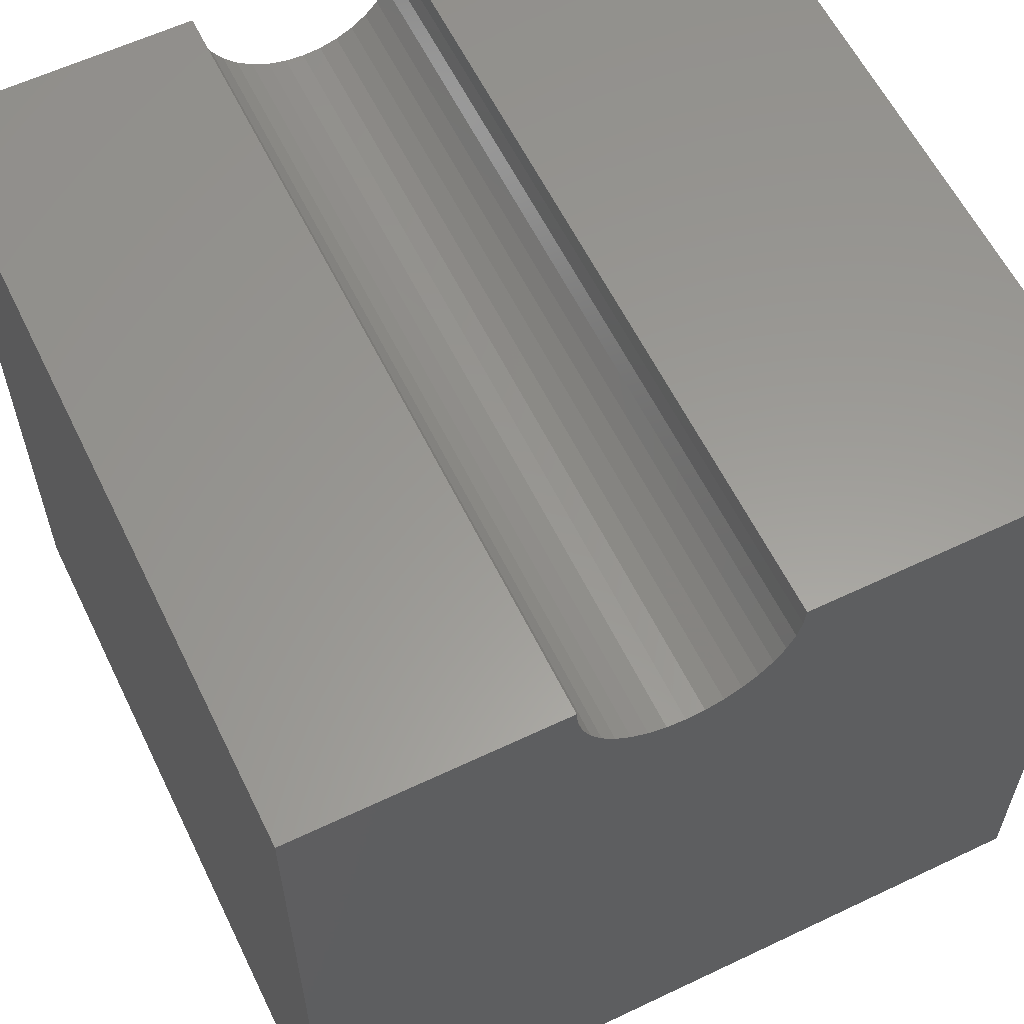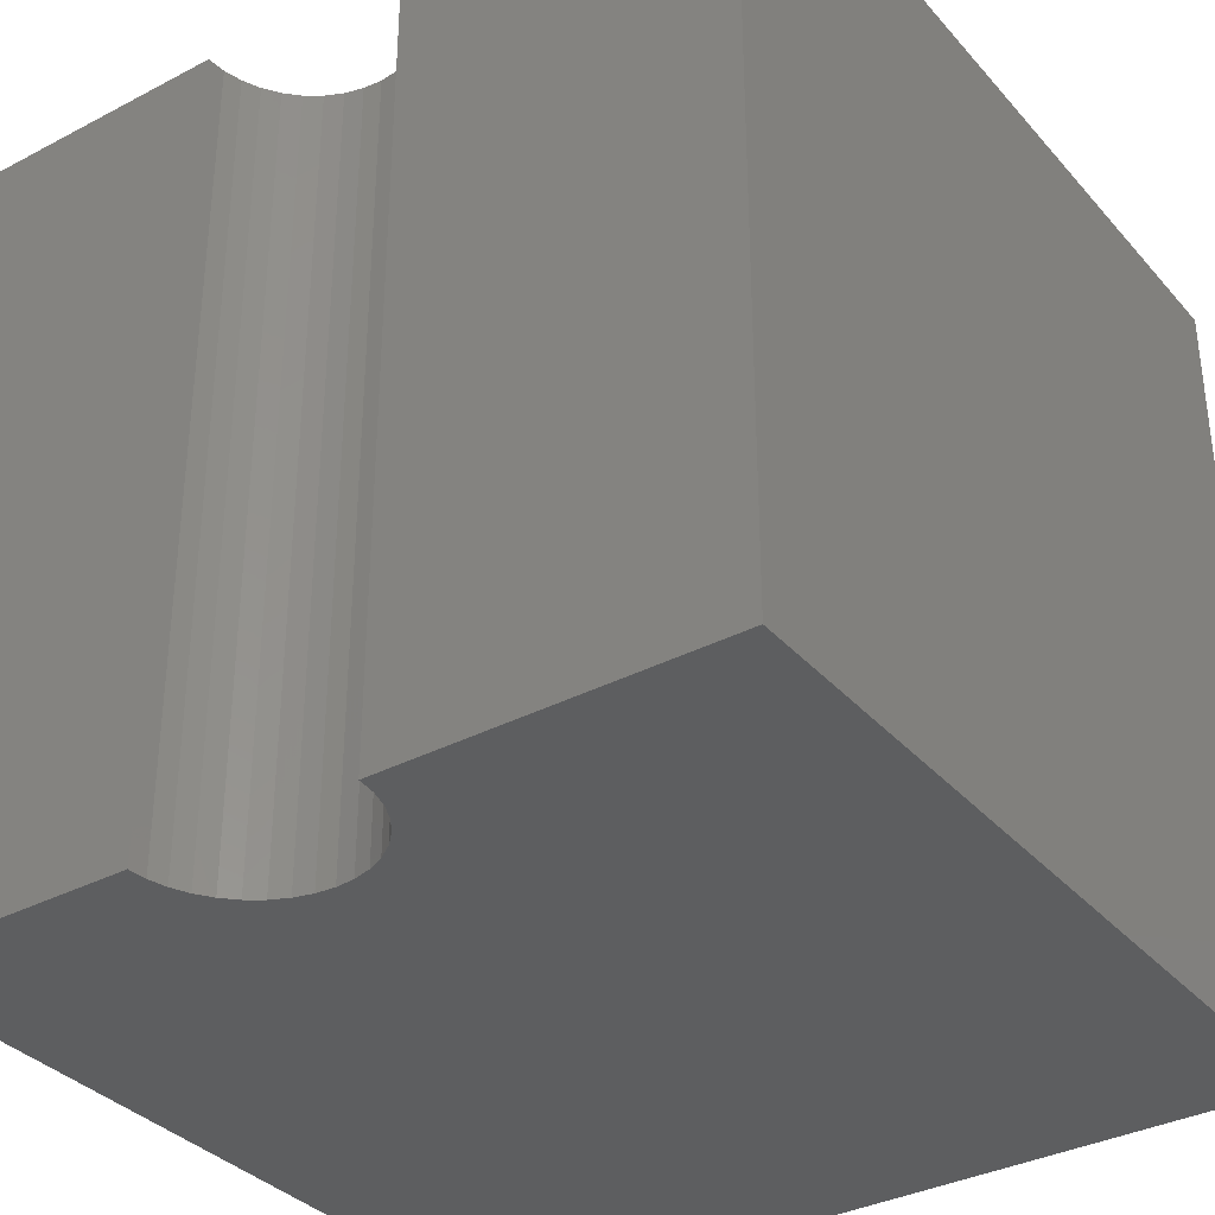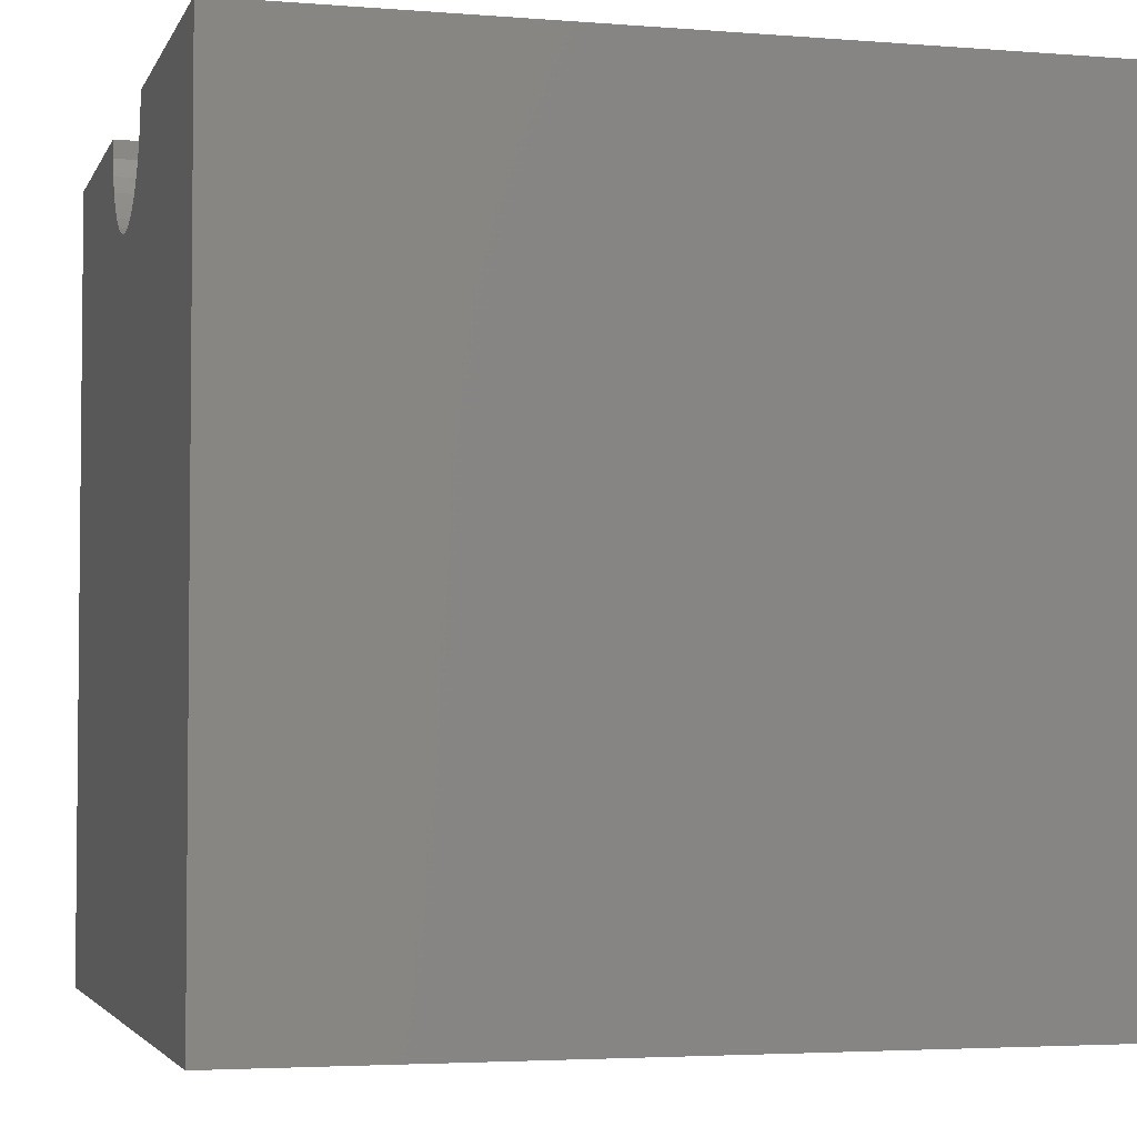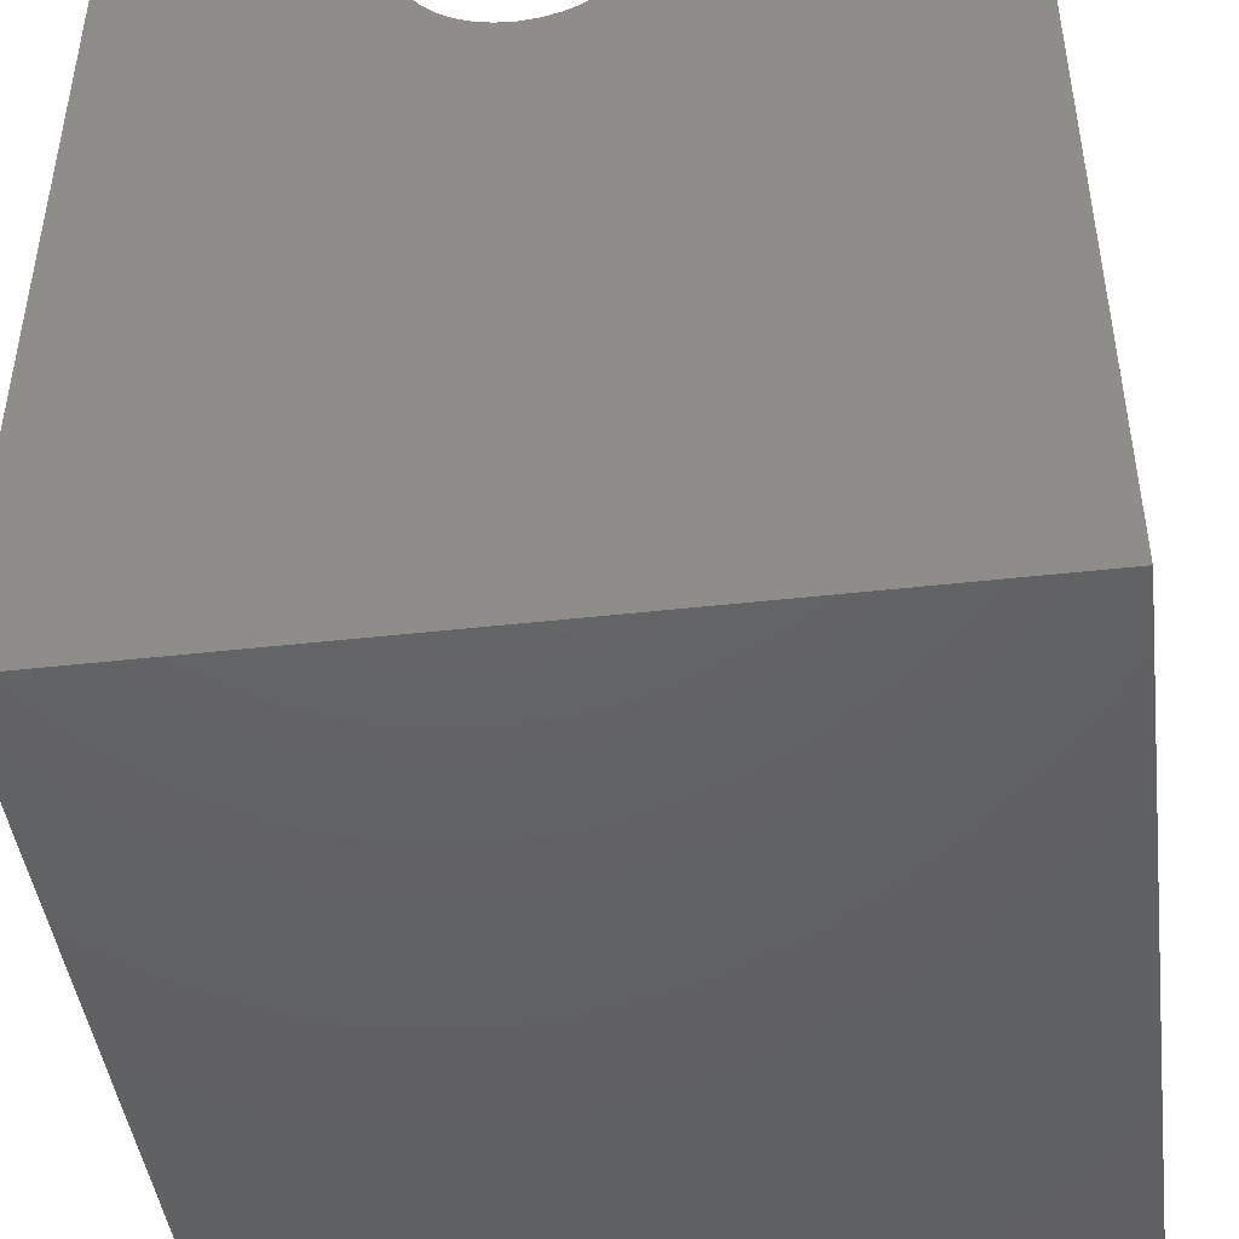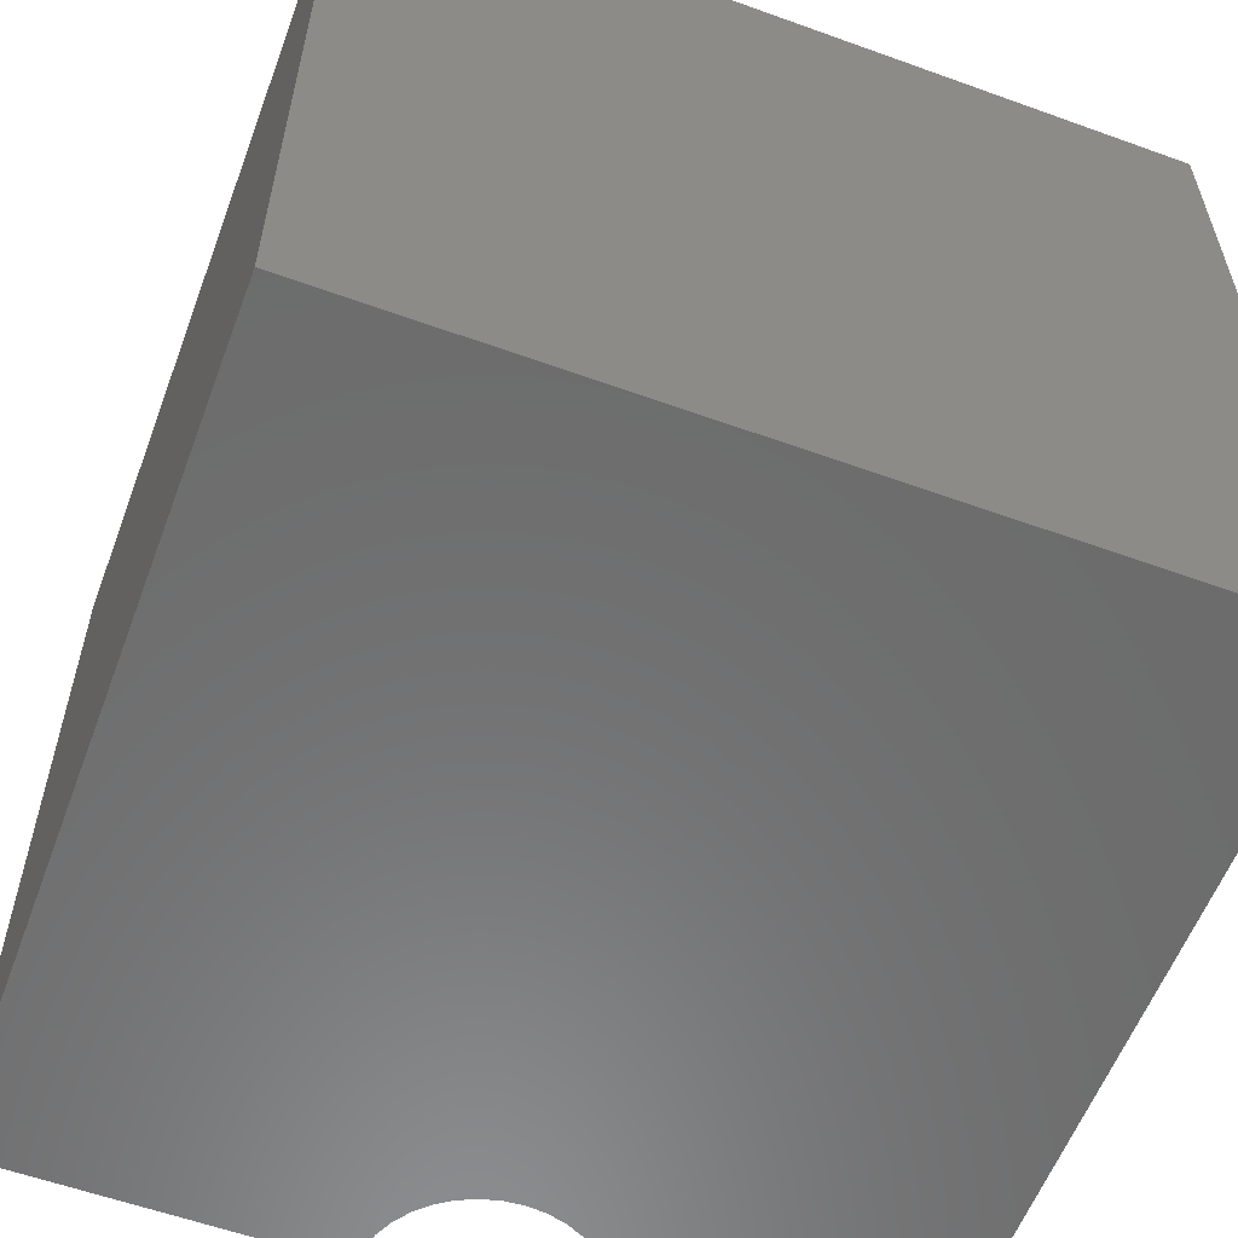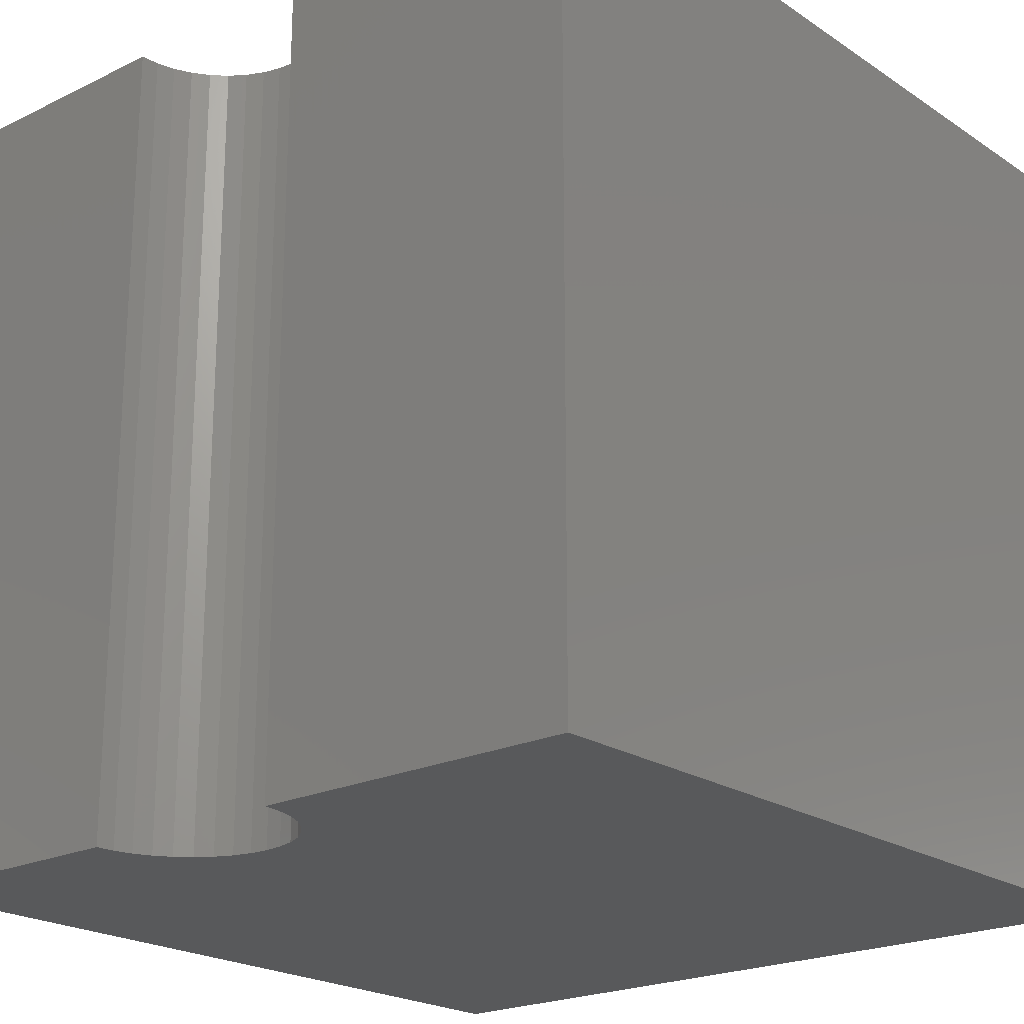
<metadata>
{"format":"stl","ext":"stl","renderer":"f3d","projection":"perspective","resolution":1024,"background":"white","views":[{"elev":59.8,"azim":-26.0,"up":"+Z"},{"elev":-34.8,"azim":35.0,"up":"+Y"},{"elev":-3.6,"azim":74.8,"up":"+Z"},{"elev":-45.1,"azim":7.4,"up":"+Z"},{"elev":-58.2,"azim":159.5,"up":"+Y"},{"elev":-21.4,"azim":40.7,"up":"+Y"}]}
</metadata>
<code>
# stl→obj: 46 verts, 88 faces
v 3.281 10 10
v 0 10 10
v 3.281 0 10
v 0 0 10
v 0 10 0
v 0 0 0
v 5.914 0 10
v 10 0 10
v 5.914 10 10
v 10 10 10
v 10 10 0
v 10 0 0
v 5.894 10 9.771
v 5.256 10 8.86
v 5.444 10 8.991
v 5.048 10 8.763
v 3.301 10 9.771
v 3.36 10 9.55
v 3.457 10 9.342
v 3.589 10 9.154
v 3.751 10 8.991
v 3.939 10 8.86
v 4.147 10 8.763
v 5.606 10 9.154
v 5.738 10 9.342
v 5.835 10 9.55
v 4.369 10 8.703
v 4.597 10 8.683
v 4.826 10 8.703
v 3.301 0 9.771
v 5.606 0 9.154
v 5.444 0 8.991
v 5.256 0 8.86
v 5.894 0 9.771
v 5.835 0 9.55
v 5.738 0 9.342
v 4.369 0 8.703
v 4.147 0 8.763
v 3.939 0 8.86
v 3.751 0 8.991
v 3.589 0 9.154
v 3.457 0 9.342
v 3.36 0 9.55
v 5.048 0 8.763
v 4.826 0 8.703
v 4.597 0 8.683
f 1 2 3
f 3 2 4
f 2 5 4
f 4 5 6
f 7 8 9
f 9 8 10
f 11 10 12
f 12 10 8
f 5 11 6
f 6 11 12
f 13 9 10
f 14 15 11
f 14 11 16
f 1 17 2
f 2 17 18
f 2 18 5
f 5 18 19
f 5 19 20
f 20 21 5
f 5 21 22
f 5 22 23
f 15 24 11
f 11 24 25
f 11 25 10
f 10 25 26
f 10 26 13
f 23 27 5
f 5 27 28
f 5 28 11
f 11 28 29
f 11 29 16
f 30 3 4
f 31 32 12
f 12 32 33
f 7 34 8
f 8 34 35
f 8 35 12
f 12 35 36
f 12 36 31
f 37 38 6
f 6 38 39
f 6 39 40
f 40 41 6
f 6 41 42
f 6 42 4
f 4 42 43
f 4 43 30
f 33 44 12
f 12 44 45
f 12 45 6
f 6 45 46
f 6 46 37
f 7 9 13
f 7 13 34
f 34 13 26
f 34 26 35
f 35 26 25
f 35 25 36
f 36 25 24
f 36 24 31
f 31 24 15
f 31 15 32
f 32 15 14
f 32 14 33
f 33 14 16
f 33 16 44
f 44 16 29
f 44 29 45
f 45 29 28
f 45 28 46
f 46 28 27
f 46 27 37
f 37 27 23
f 37 23 38
f 38 23 22
f 38 22 39
f 39 22 21
f 39 21 40
f 40 21 20
f 40 20 41
f 41 20 19
f 41 19 42
f 42 19 18
f 42 18 43
f 43 18 17
f 43 17 30
f 30 17 1
f 30 1 3

</code>
